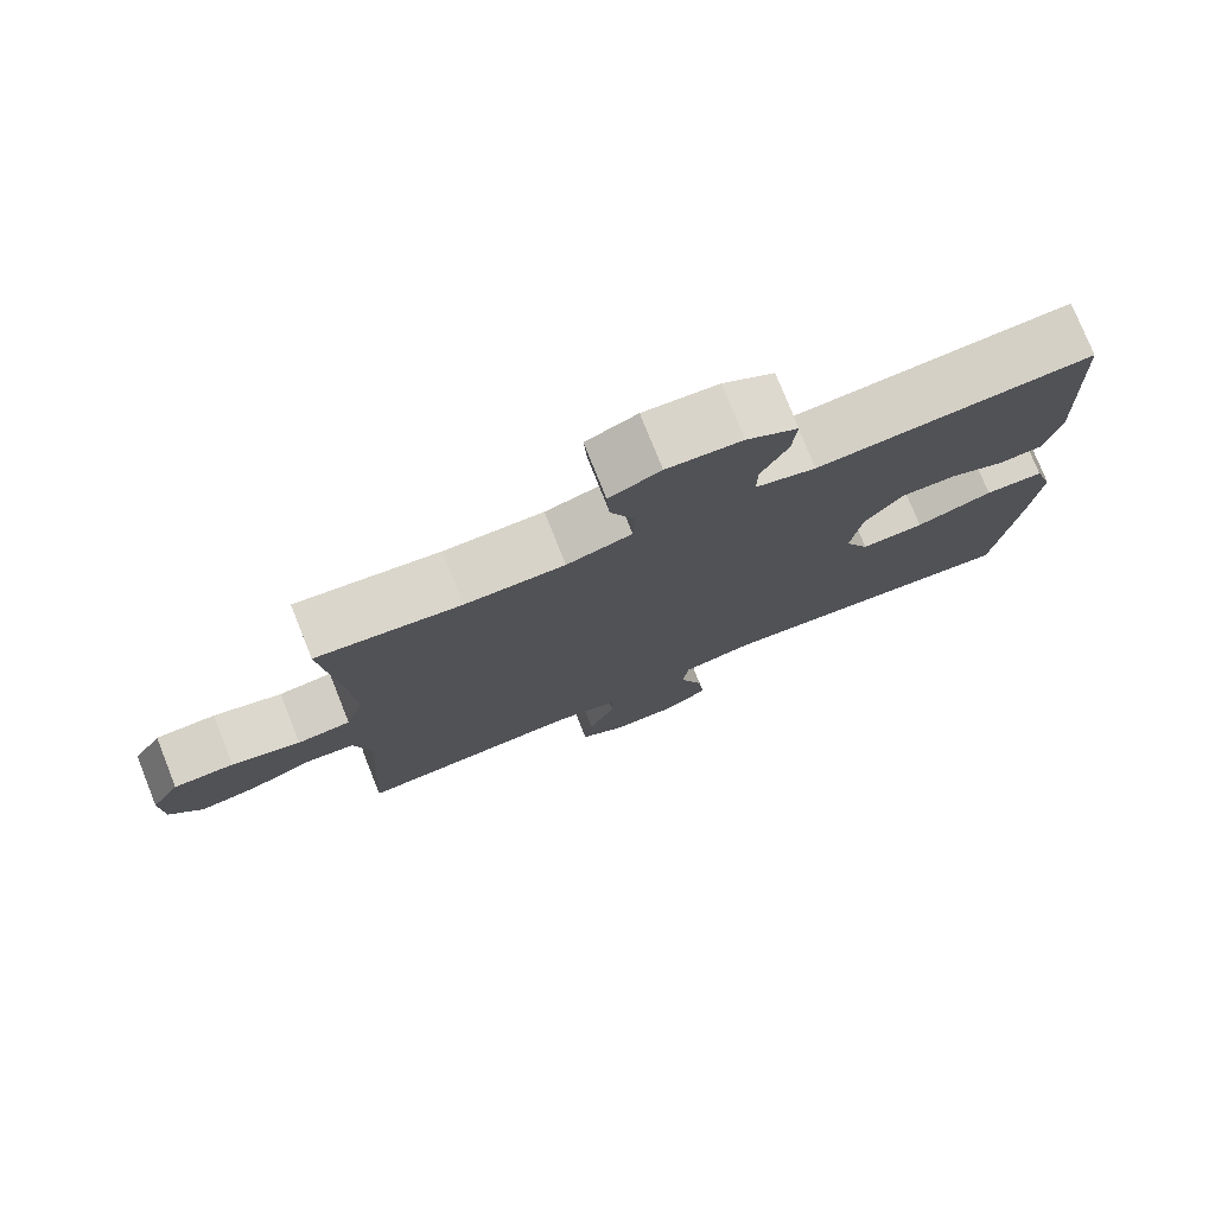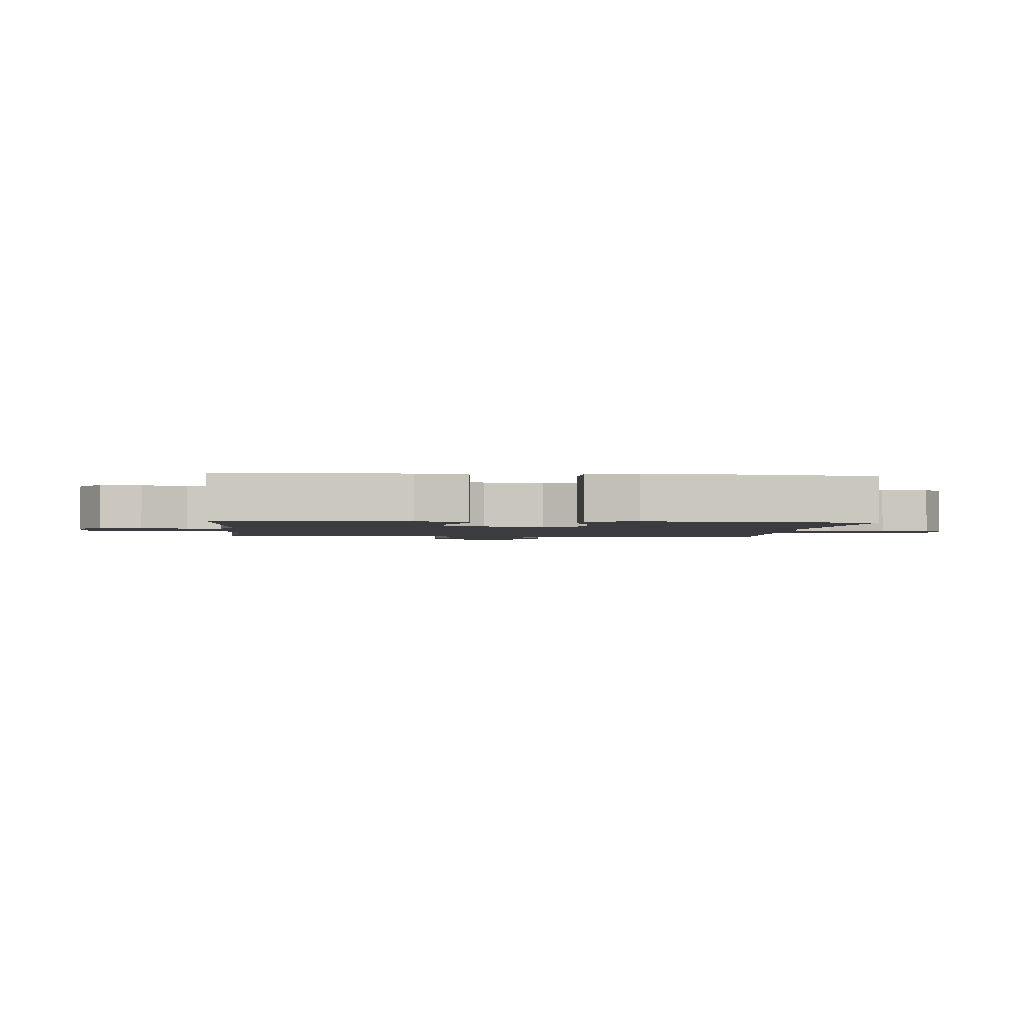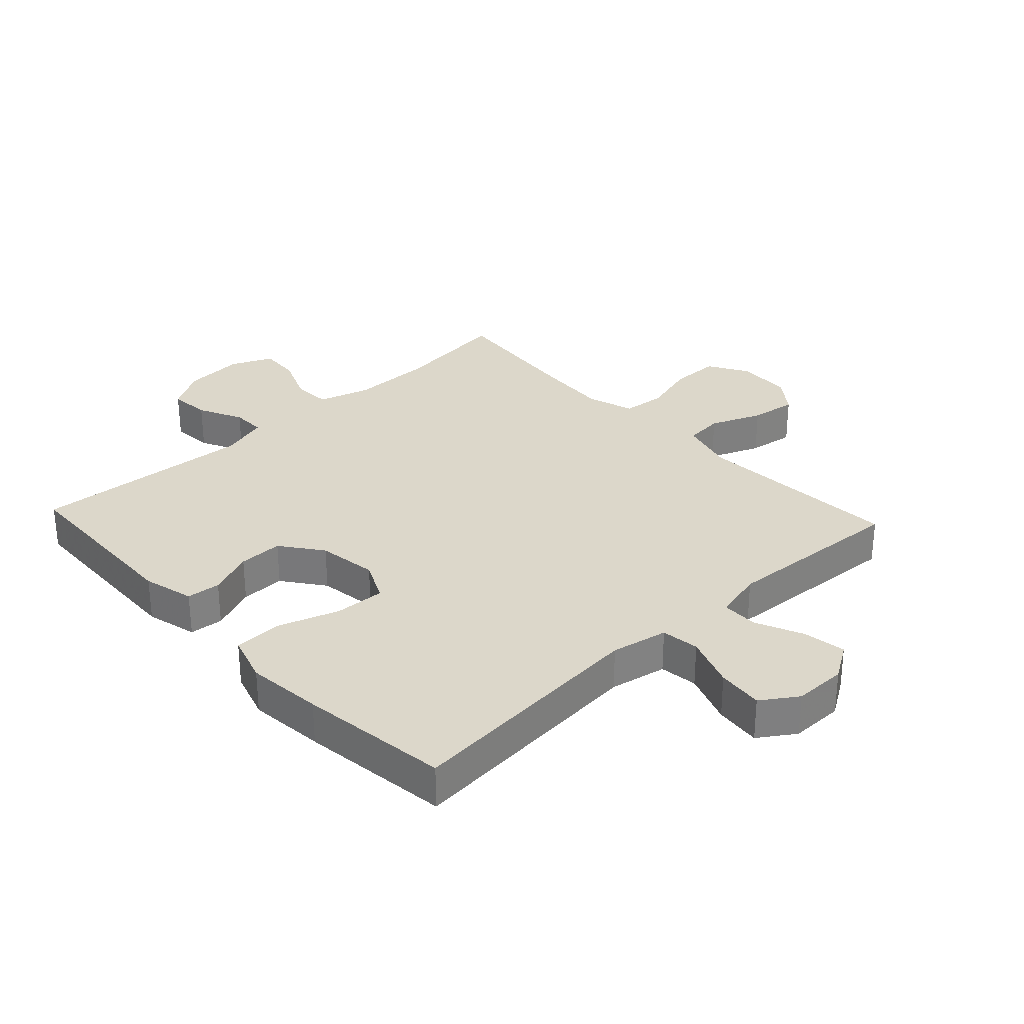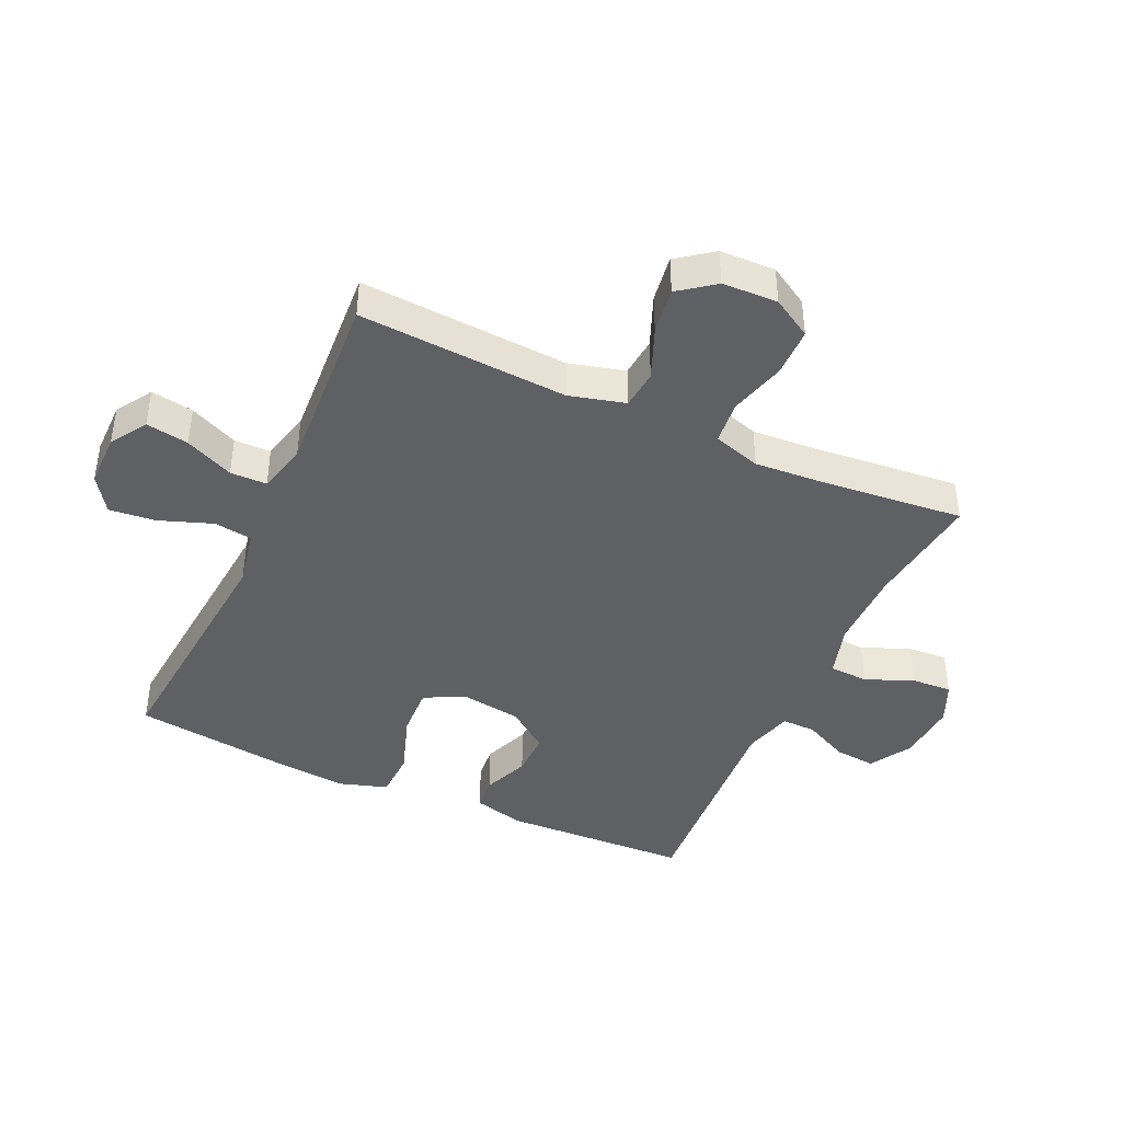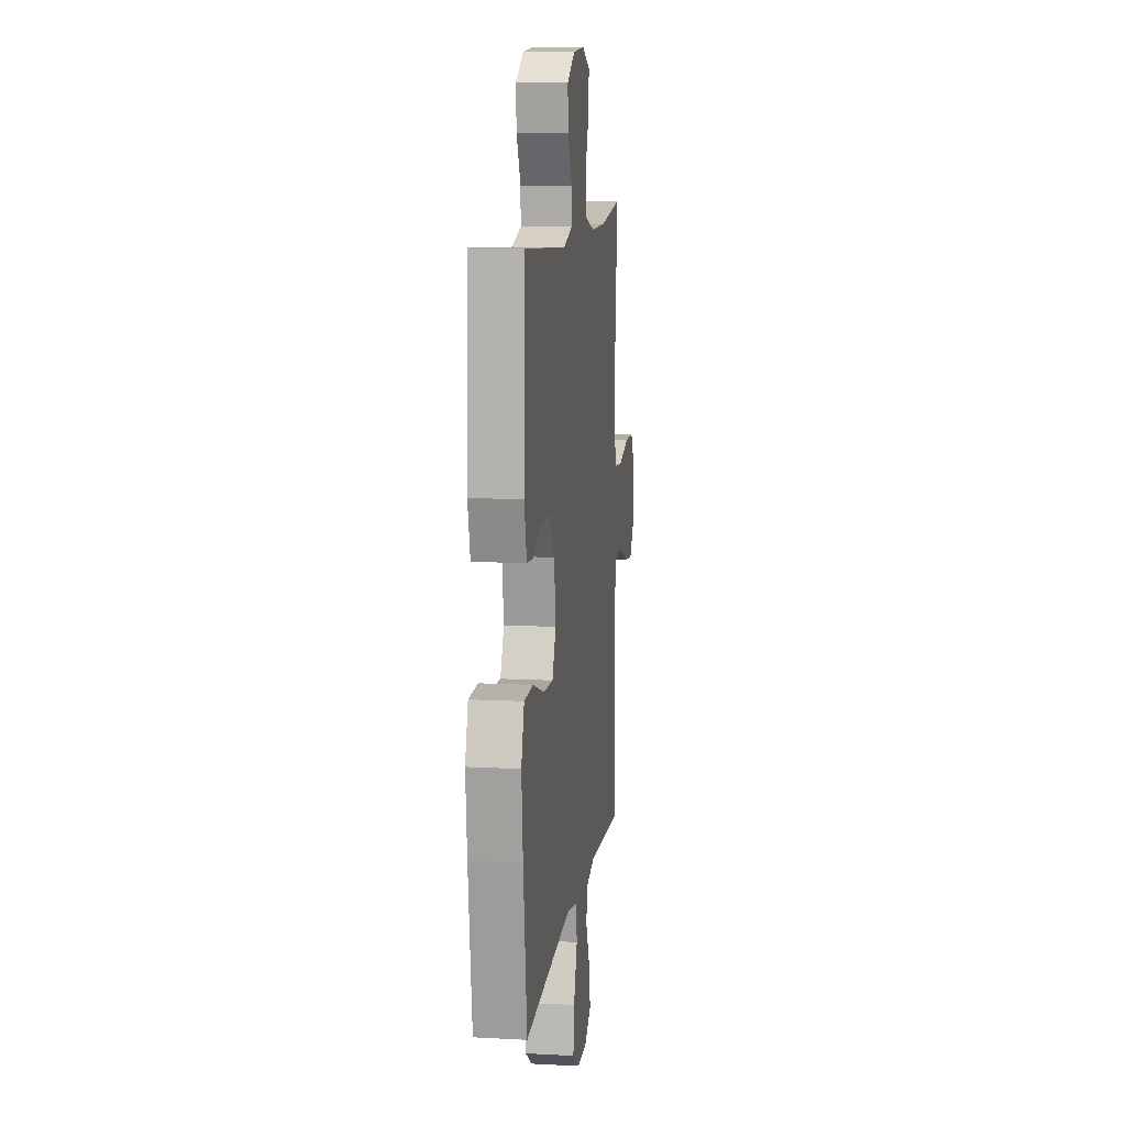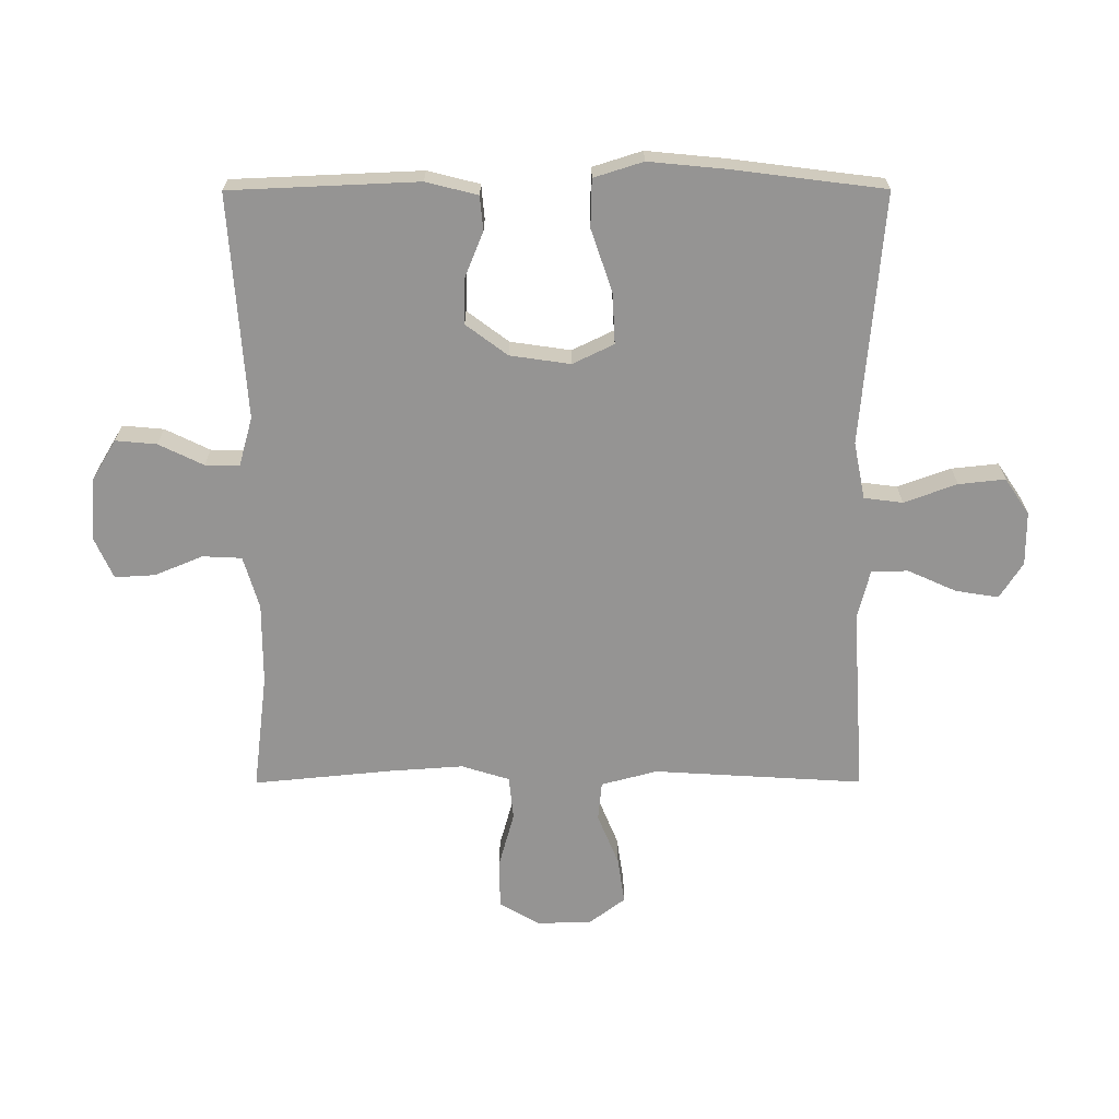
<metadata>
{"format":"obj","ext":"obj","renderer":"f3d","projection":"perspective","resolution":1024,"background":"white","views":[{"elev":77.2,"azim":-21.8,"up":"+Z"},{"elev":-1.9,"azim":84.8,"up":"+Y"},{"elev":30.7,"azim":137.0,"up":"+Y"},{"elev":-42.4,"azim":-114.6,"up":"+Y"},{"elev":11.1,"azim":97.5,"up":"+Z"},{"elev":-67.2,"azim":90.1,"up":"+Y"}]}
</metadata>
<code>
v 0.5 0.07 -0.5
v 0.097 0.07 -0.465
v 0.005 0.07 -0.483
v -0.003 0.07 -0.545
v 0.028 0.07 -0.63
v 0.036 0.07 -0.705
v -0.022 0.07 -0.744
v -0.108 0.07 -0.744
v -0.166 0.07 -0.707
v -0.155 0.07 -0.638
v -0.12 0.07 -0.56
v -0.121 0.07 -0.501
v -0.201 0.07 -0.481
v -0.5 0.07 -0.5
v -0.48 0.07 -0.163
v -0.504 0.07 -0.073
v -0.567 0.07 -0.067
v -0.65 0.07 -0.101
v -0.725 0.07 -0.112
v -0.768 0.07 -0.055
v -0.771 0.07 0.034
v -0.733 0.07 0.098
v -0.654 0.07 0.099
v -0.564 0.07 0.074
v -0.494 0.07 0.081
v -0.47 0.07 0.158
v -0.478 0.07 0.274
v -0.5 0.07 0.5
v -0.311 0.07 0.477
v -0.181 0.07 0.477
v -0.096 0.07 0.502
v -0.093 0.07 0.565
v -0.125 0.07 0.642
v -0.129 0.07 0.707
v -0.062 0.07 0.737
v 0.036 0.07 0.73
v 0.103 0.07 0.69
v 0.097 0.07 0.624
v 0.062 0.07 0.552
v 0.061 0.07 0.497
v 0.14 0.07 0.475
v 0.5 0.07 0.5
v 0.513 0.07 0.198
v 0.492 0.07 0.115
v 0.437 0.07 0.11
v 0.363 0.07 0.14
v 0.291 0.07 0.141
v 0.241 0.07 0.074
v 0.227 0.07 -0.023
v 0.259 0.07 -0.089
v 0.341 0.07 -0.085
v 0.441 0.07 -0.051
v 0.518 0.07 -0.053
v 0.543 0.07 -0.132
v 0.531 0.07 -0.256
v 0.5 0 -0.5
v 0.097 0 -0.465
v 0.005 0 -0.483
v -0.003 0 -0.545
v 0.028 0 -0.63
v 0.036 0 -0.705
v -0.022 0 -0.744
v -0.108 0 -0.744
v -0.166 0 -0.707
v -0.155 0 -0.638
v -0.12 0 -0.56
v -0.121 0 -0.501
v -0.201 0 -0.481
v -0.5 0 -0.5
v -0.48 0 -0.163
v -0.504 0 -0.073
v -0.567 0 -0.067
v -0.65 0 -0.101
v -0.725 0 -0.112
v -0.768 0 -0.055
v -0.771 0 0.034
v -0.733 0 0.098
v -0.654 0 0.099
v -0.564 0 0.074
v -0.494 0 0.081
v -0.47 0 0.158
v -0.478 0 0.274
v -0.5 0 0.5
v -0.311 0 0.477
v -0.181 0 0.477
v -0.096 0 0.502
v -0.093 0 0.565
v -0.125 0 0.642
v -0.129 0 0.707
v -0.062 0 0.737
v 0.036 0 0.73
v 0.103 0 0.69
v 0.097 0 0.624
v 0.062 0 0.552
v 0.061 0 0.497
v 0.14 0 0.475
v 0.5 0 0.5
v 0.513 0 0.198
v 0.492 0 0.115
v 0.437 0 0.11
v 0.363 0 0.14
v 0.291 0 0.141
v 0.241 0 0.074
v 0.227 0 -0.023
v 0.259 0 -0.089
v 0.341 0 -0.085
v 0.441 0 -0.051
v 0.518 0 -0.053
v 0.543 0 -0.132
v 0.531 0 -0.256
f 54 55 1 2
f 51 52 53 54
f 50 51 54 2
f 49 50 2 3
f 48 49 3
f 43 44 45 46
f 41 42 43 46
f 40 41 46 47
f 36 37 38 39
f 36 39 40
f 35 36 40
f 32 33 34 35
f 31 32 35 40
f 30 31 40 47
f 27 28 29
f 26 27 29 30
f 25 26 30 47
f 21 22 23 24
f 17 18 19 20
f 17 20 21 24
f 13 14 15
f 12 13 15 16
f 8 9 10 11
f 8 11 12
f 7 8 12
f 4 5 6 7
f 4 7 12
f 3 4 12 16
f 24 25 47 48
f 16 17 24 48
f 3 16 48
f 57 56 110 109
f 109 108 107 106
f 57 109 106 105
f 58 57 105 104
f 58 104 103
f 101 100 99 98
f 101 98 97 96
f 102 101 96 95
f 94 93 92 91
f 95 94 91
f 95 91 90
f 90 89 88 87
f 95 90 87 86
f 102 95 86 85
f 84 83 82
f 85 84 82 81
f 102 85 81 80
f 79 78 77 76
f 75 74 73 72
f 79 76 75 72
f 70 69 68
f 71 70 68 67
f 66 65 64 63
f 67 66 63
f 67 63 62
f 62 61 60 59
f 67 62 59
f 71 67 59 58
f 103 102 80 79
f 103 79 72 71
f 103 71 58
f 1 56 57 2
f 2 57 58 3
f 3 58 59 4
f 4 59 60 5
f 5 60 61 6
f 6 61 62 7
f 7 62 63 8
f 8 63 64 9
f 9 64 65 10
f 10 65 66 11
f 11 66 67 12
f 12 67 68 13
f 13 68 69 14
f 14 69 70 15
f 15 70 71 16
f 16 71 72 17
f 17 72 73 18
f 18 73 74 19
f 19 74 75 20
f 20 75 76 21
f 21 76 77 22
f 22 77 78 23
f 23 78 79 24
f 24 79 80 25
f 25 80 81 26
f 26 81 82 27
f 27 82 83 28
f 28 83 84 29
f 29 84 85 30
f 30 85 86 31
f 31 86 87 32
f 32 87 88 33
f 33 88 89 34
f 34 89 90 35
f 35 90 91 36
f 36 91 92 37
f 37 92 93 38
f 38 93 94 39
f 39 94 95 40
f 40 95 96 41
f 41 96 97 42
f 42 97 98 43
f 43 98 99 44
f 44 99 100 45
f 45 100 101 46
f 46 101 102 47
f 47 102 103 48
f 48 103 104 49
f 49 104 105 50
f 50 105 106 51
f 51 106 107 52
f 52 107 108 53
f 53 108 109 54
f 54 109 110 55
f 55 110 56 1

</code>
